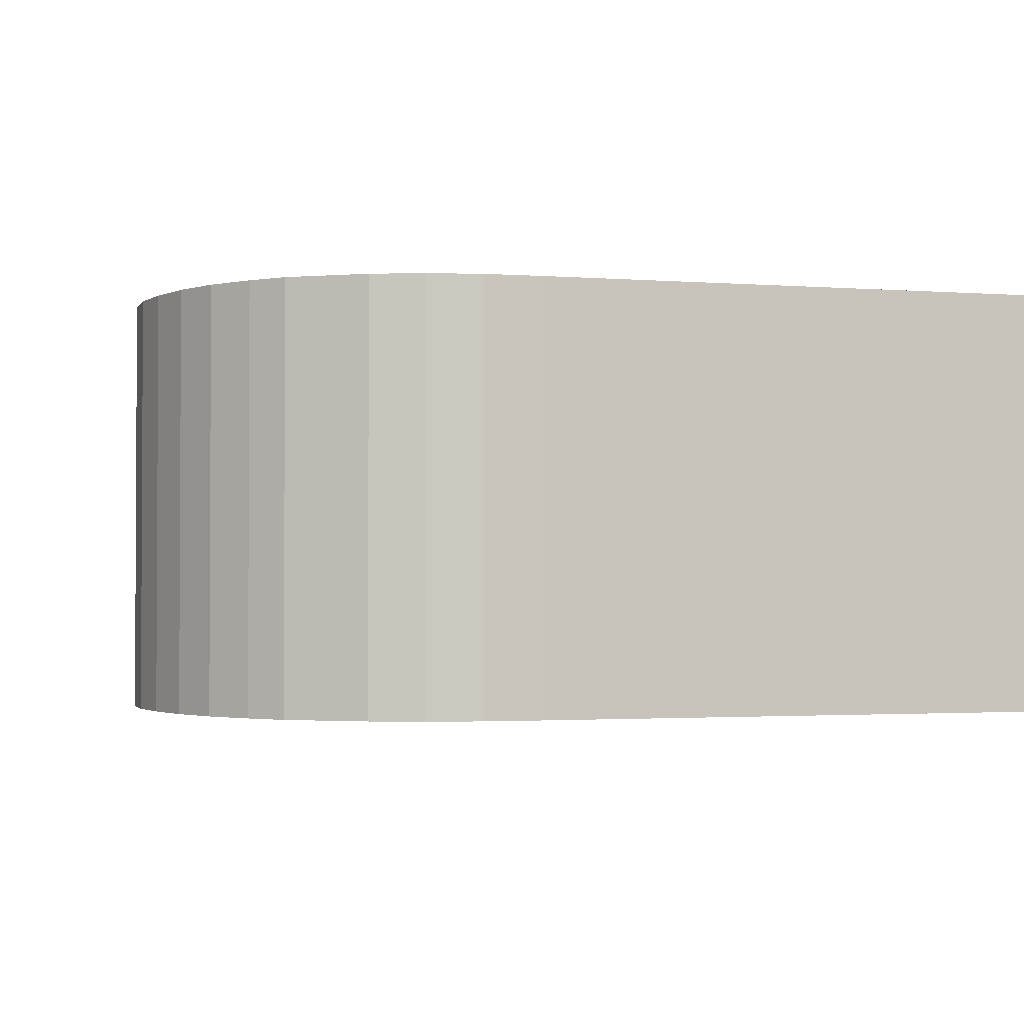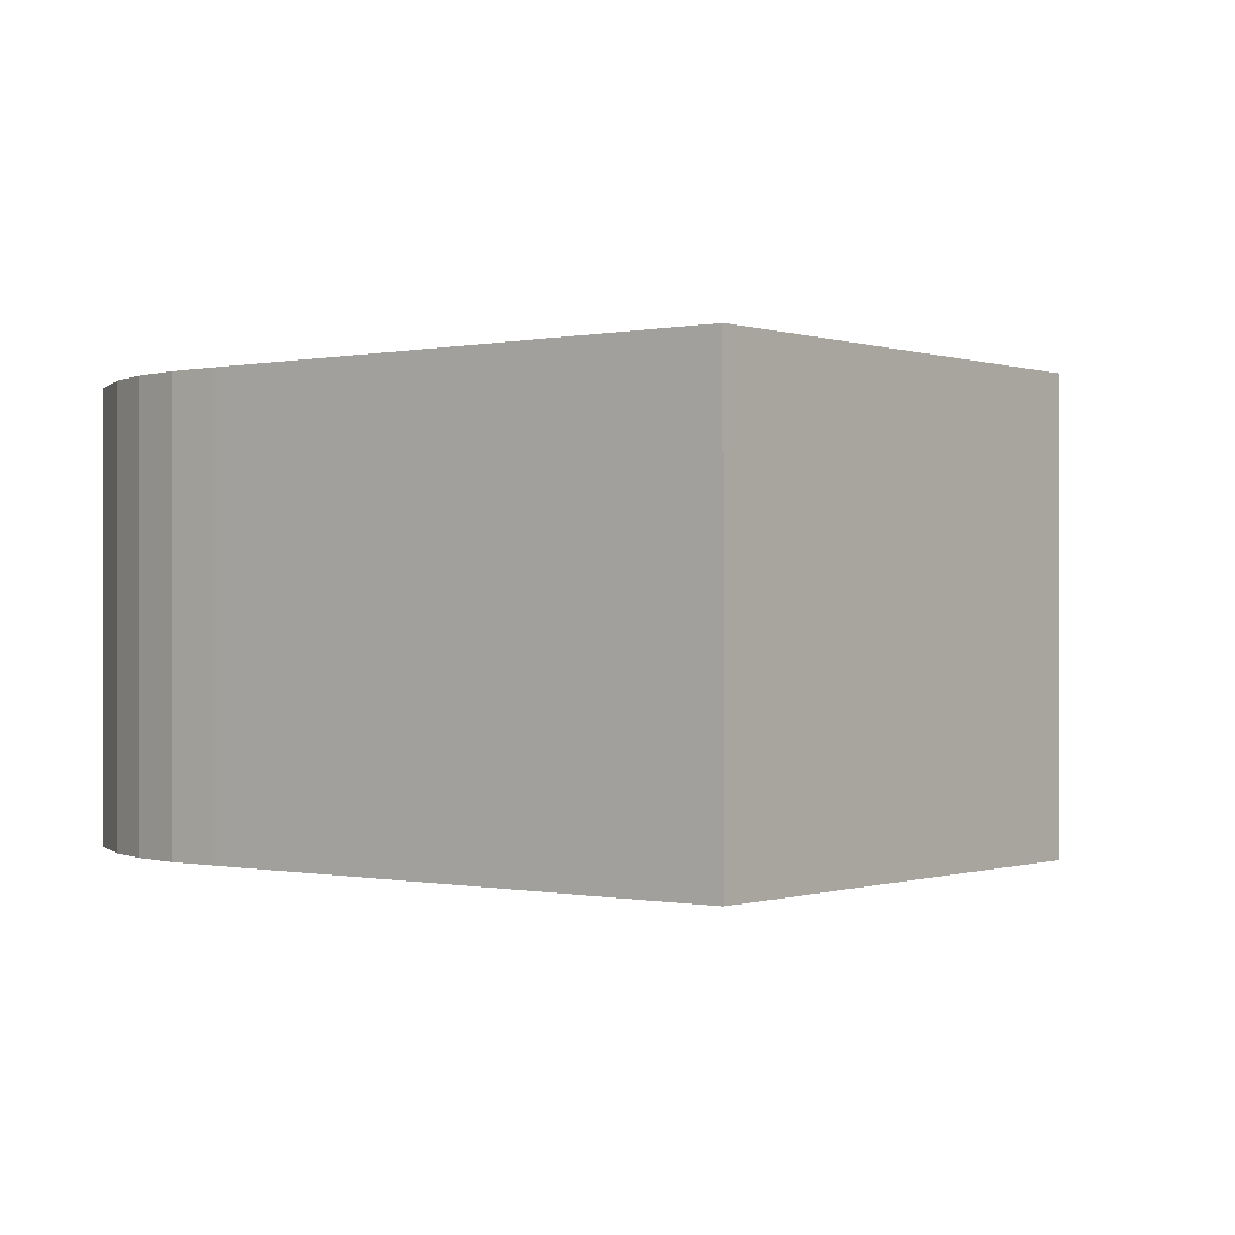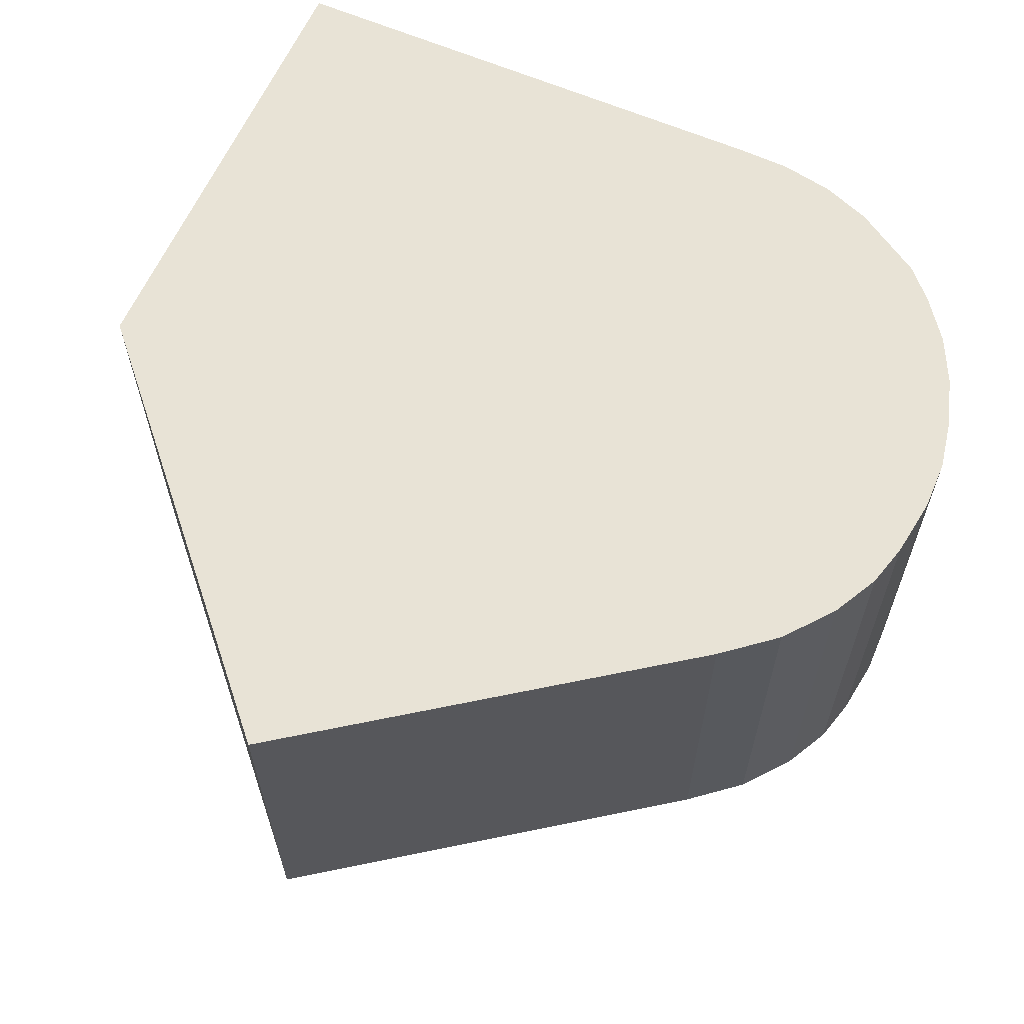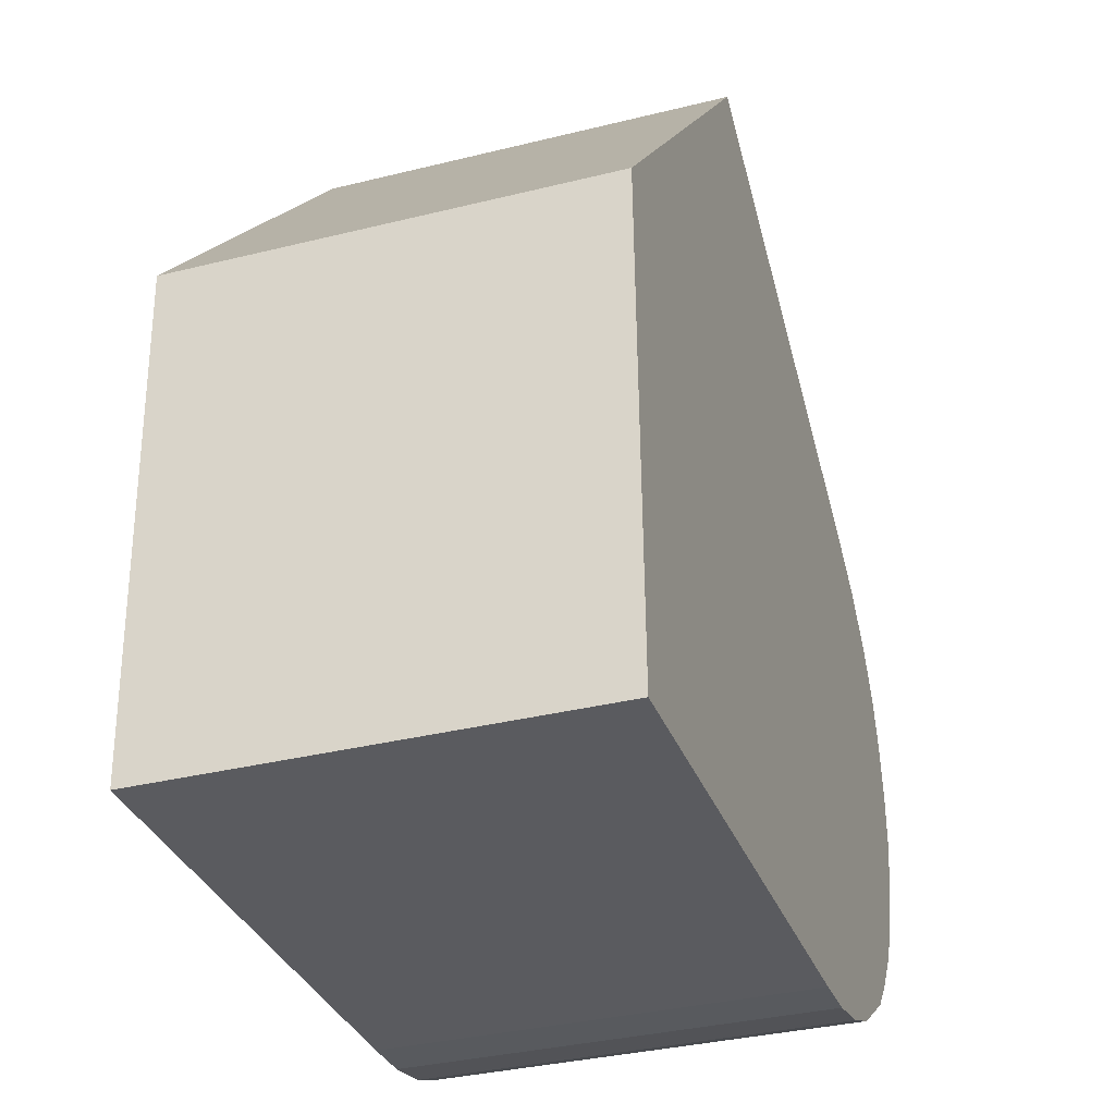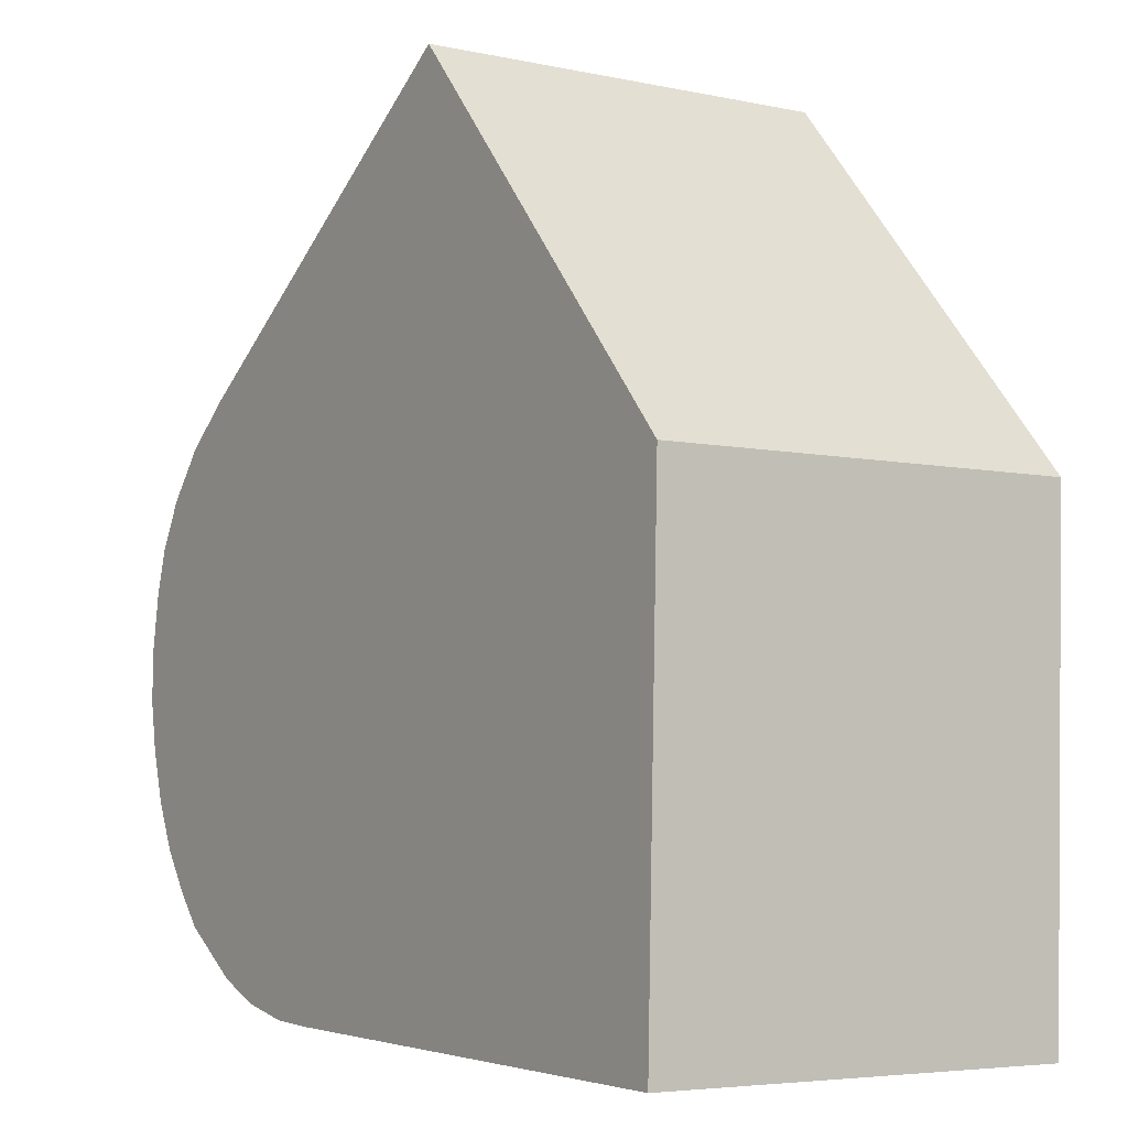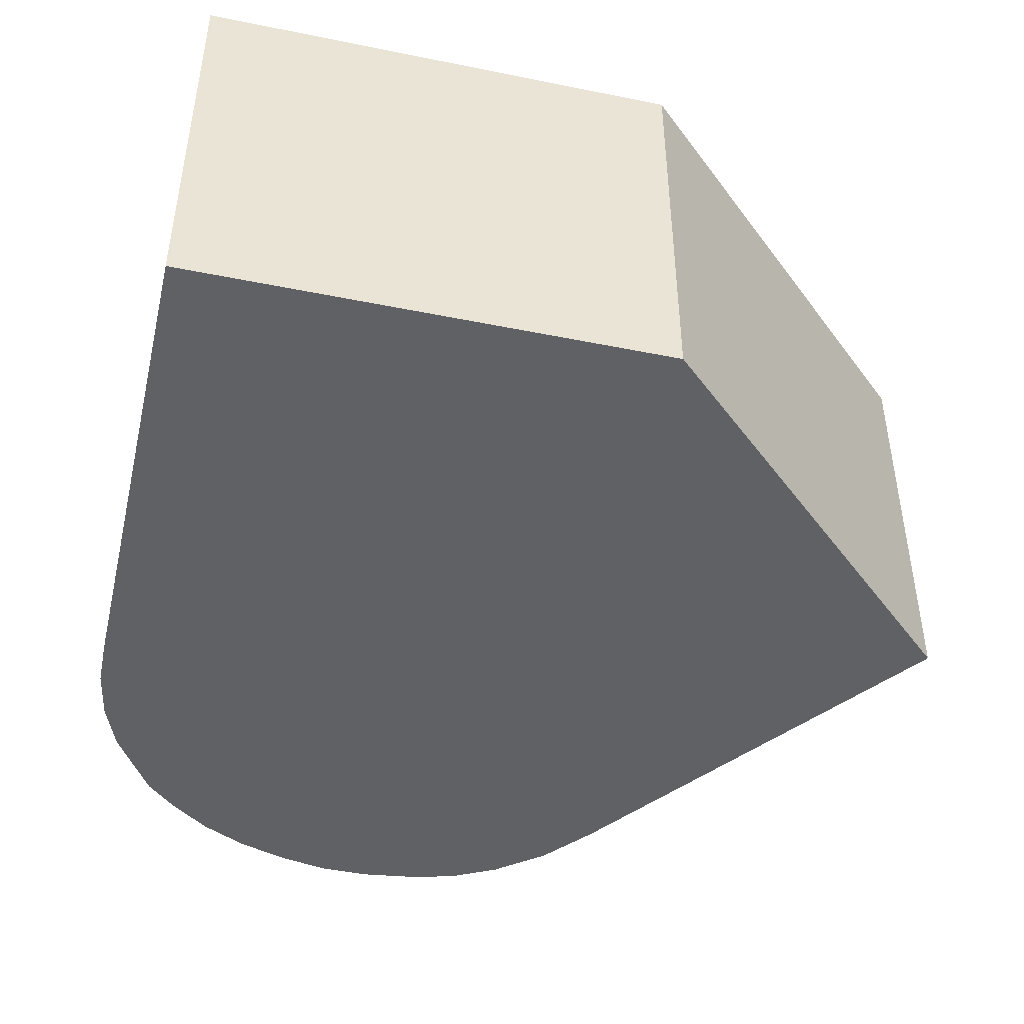
<metadata>
{"format":"obj","ext":"obj","renderer":"f3d","projection":"perspective","resolution":1024,"background":"white","views":[{"elev":-1.8,"azim":162.5,"up":"+Y"},{"elev":-0.2,"azim":-143.1,"up":"+Y"},{"elev":62.5,"azim":22.2,"up":"+Y"},{"elev":-34.2,"azim":-71.4,"up":"+Z"},{"elev":-5.1,"azim":-124.0,"up":"+Z"},{"elev":-45.4,"azim":-104.8,"up":"+Y"}]}
</metadata>
<code>
v  22.1 12.74 3.66
v  0 12.74 7.801e-16
v  10.21 12.74 11.7
v  23.75 12.74 2.386
v  25 12.74 0.909
v  25.79 12.74 -0.504
v  26.19 12.74 -1.824
v  26.45 12.74 -3.295
v  26.5 12.74 -3.629
v  0.427 12.74 -14.82
v  26.53 12.74 -5.169
v  26.5 12.74 -5.326
v  26.28 12.74 -6.712
v  25.82 12.74 -8.271
v  25.16 12.74 -9.7
v  24.25 12.74 -10.98
v  23.4 12.74 -11.95
v  21.27 12.74 -13.37
v  19.77 12.74 -13.98
v  18.12 12.74 -14.33
v  16.58 12.74 -14.42
v  21.27 8.186e-16 -13.37
v  19.77 8.563e-16 -13.98
v  18.12 8.776e-16 -14.33
v  16.58 8.827e-16 -14.42
v  0.427 9.076e-16 -14.82
v  0 0 0
v  10.21 -7.163e-16 11.7
v  22.1 -2.241e-16 3.66
v  23.75 -1.461e-16 2.386
v  25 -5.566e-17 0.909
v  25.79 3.086e-17 -0.504
v  26.19 1.117e-16 -1.824
v  26.5 2.222e-16 -3.629
v  26.45 2.018e-16 -3.295
v  26.53 3.165e-16 -5.169
v  26.28 4.11e-16 -6.712
v  26.5 3.261e-16 -5.326
v  25.82 5.065e-16 -8.271
v  25.16 5.94e-16 -9.7
v  24.25 6.723e-16 -10.98
v  23.4 7.318e-16 -11.95
g defaultobject
f 1 2 3
f 2 1 4
f 2 4 5
f 2 5 6
f 2 6 7
f 2 7 8
f 2 8 9
f 2 9 10
f 10 9 11
f 10 11 12
f 10 12 13
f 10 13 14
f 10 14 15
f 10 15 16
f 10 16 17
f 10 17 18
f 10 18 19
f 10 19 20
f 10 20 21
f 22 19 18
f 19 22 23
f 23 20 19
f 20 23 24
f 24 21 20
f 21 24 25
f 25 10 21
f 10 25 26
f 26 2 10
f 2 26 27
f 27 3 2
f 3 27 28
f 28 1 3
f 1 28 29
f 29 4 1
f 4 29 30
f 30 5 4
f 5 30 31
f 31 6 5
f 6 31 32
f 32 7 6
f 7 32 33
f 33 8 7
f 8 33 9
f 9 33 34
f 34 33 35
f 34 11 9
f 11 34 36
f 36 12 11
f 12 36 13
f 13 36 37
f 37 36 38
f 37 14 13
f 14 37 39
f 39 15 14
f 15 39 40
f 40 16 15
f 16 40 41
f 41 17 16
f 17 41 42
f 42 18 17
f 18 42 22
f 22 24 23
f 24 22 42
f 24 42 25
f 25 42 26
f 26 42 41
f 26 41 40
f 26 40 39
f 26 39 37
f 26 37 38
f 26 38 27
f 27 38 36
f 27 36 34
f 27 34 35
f 27 35 33
f 27 33 32
f 27 32 31
f 27 31 30
f 27 30 29
f 27 29 28

</code>
